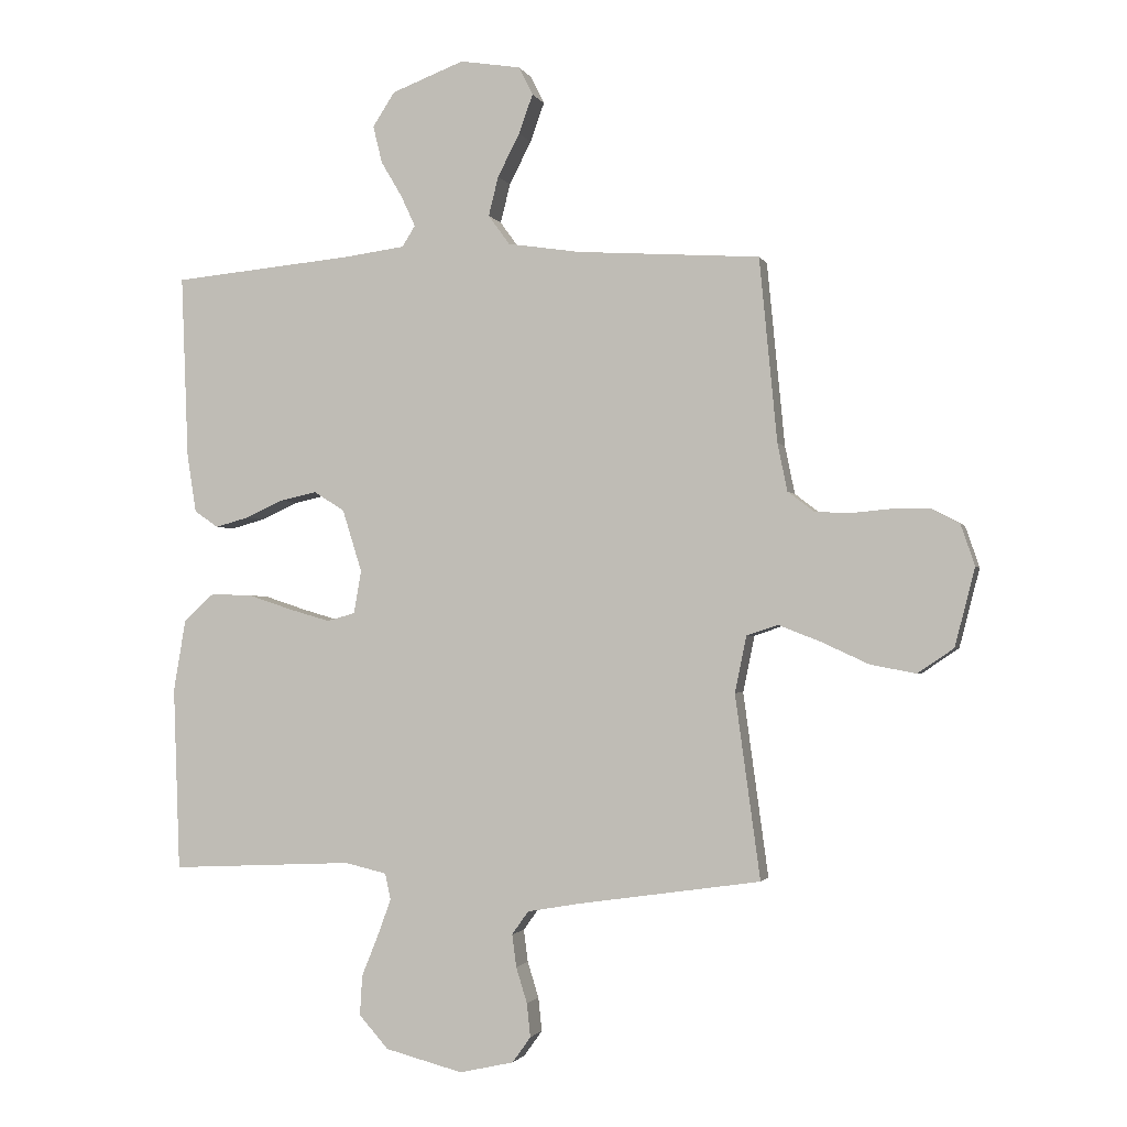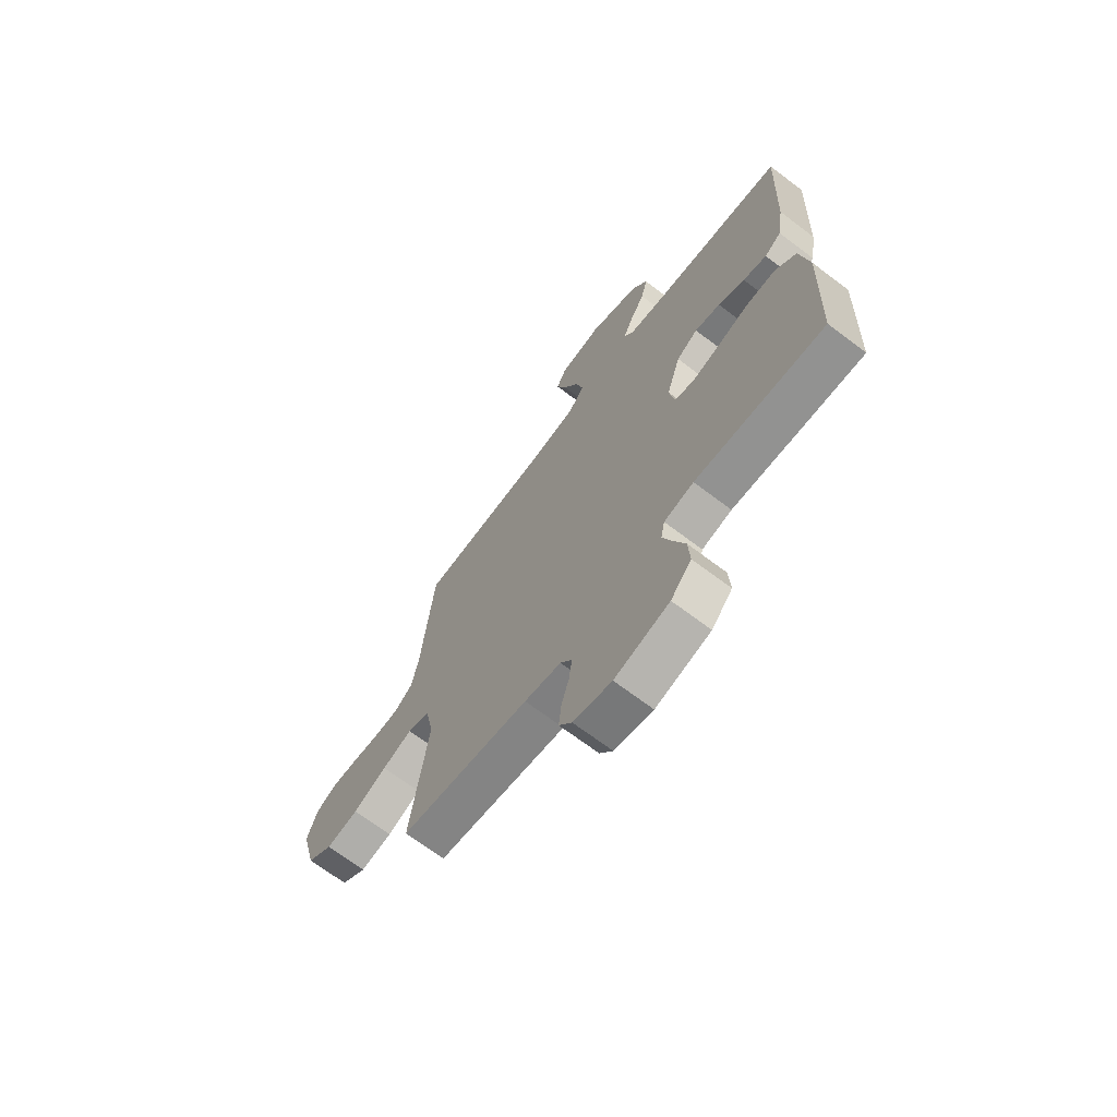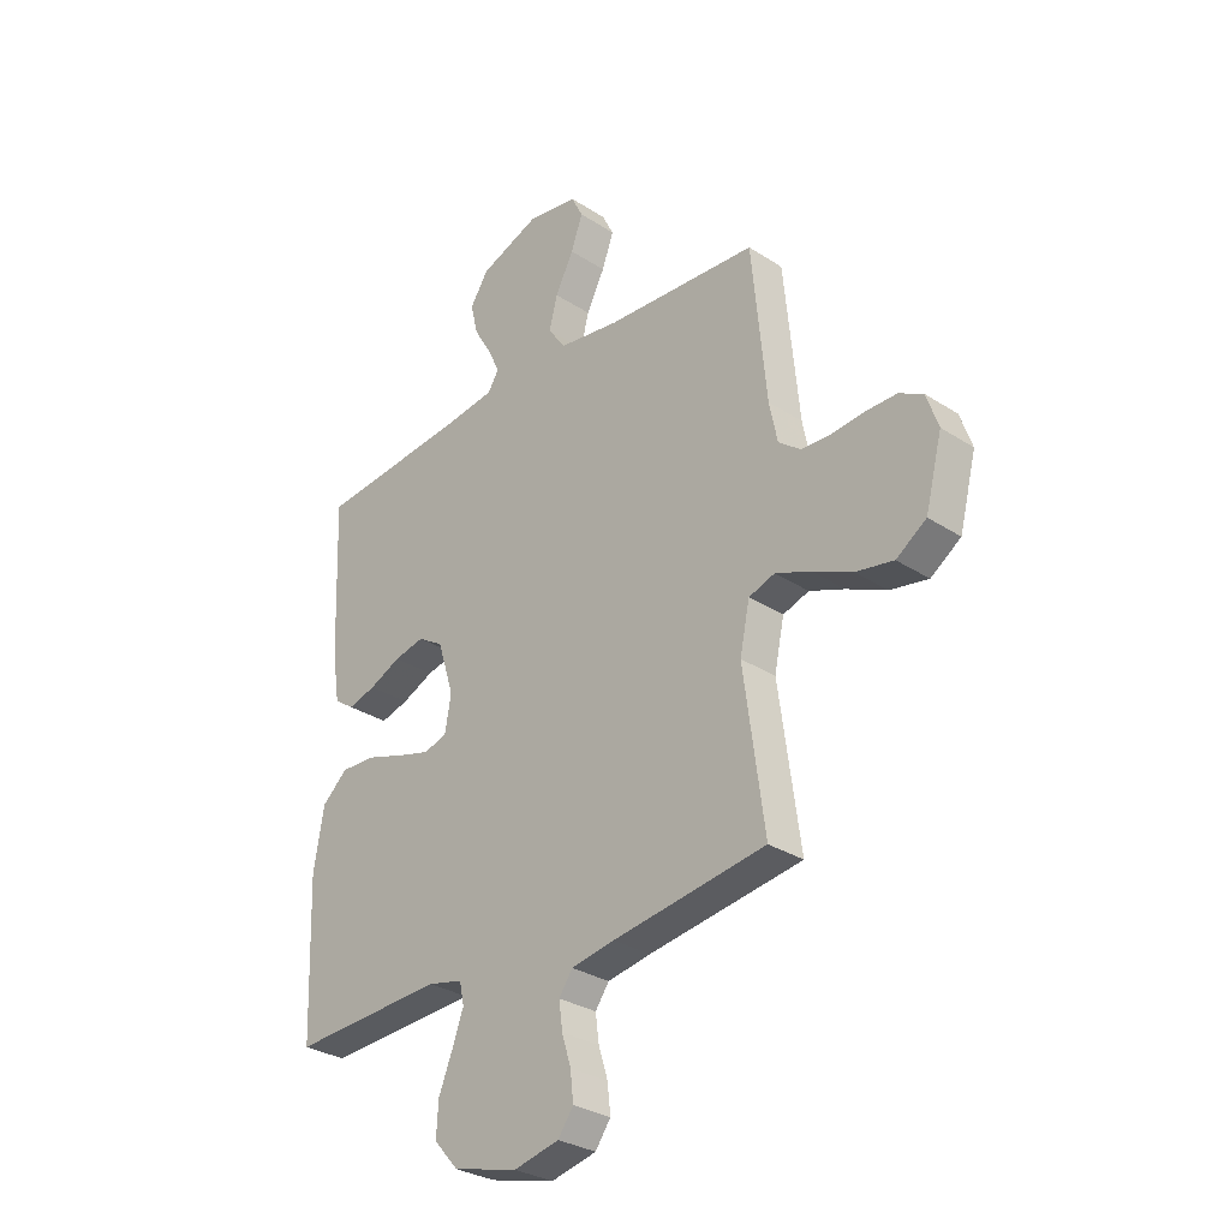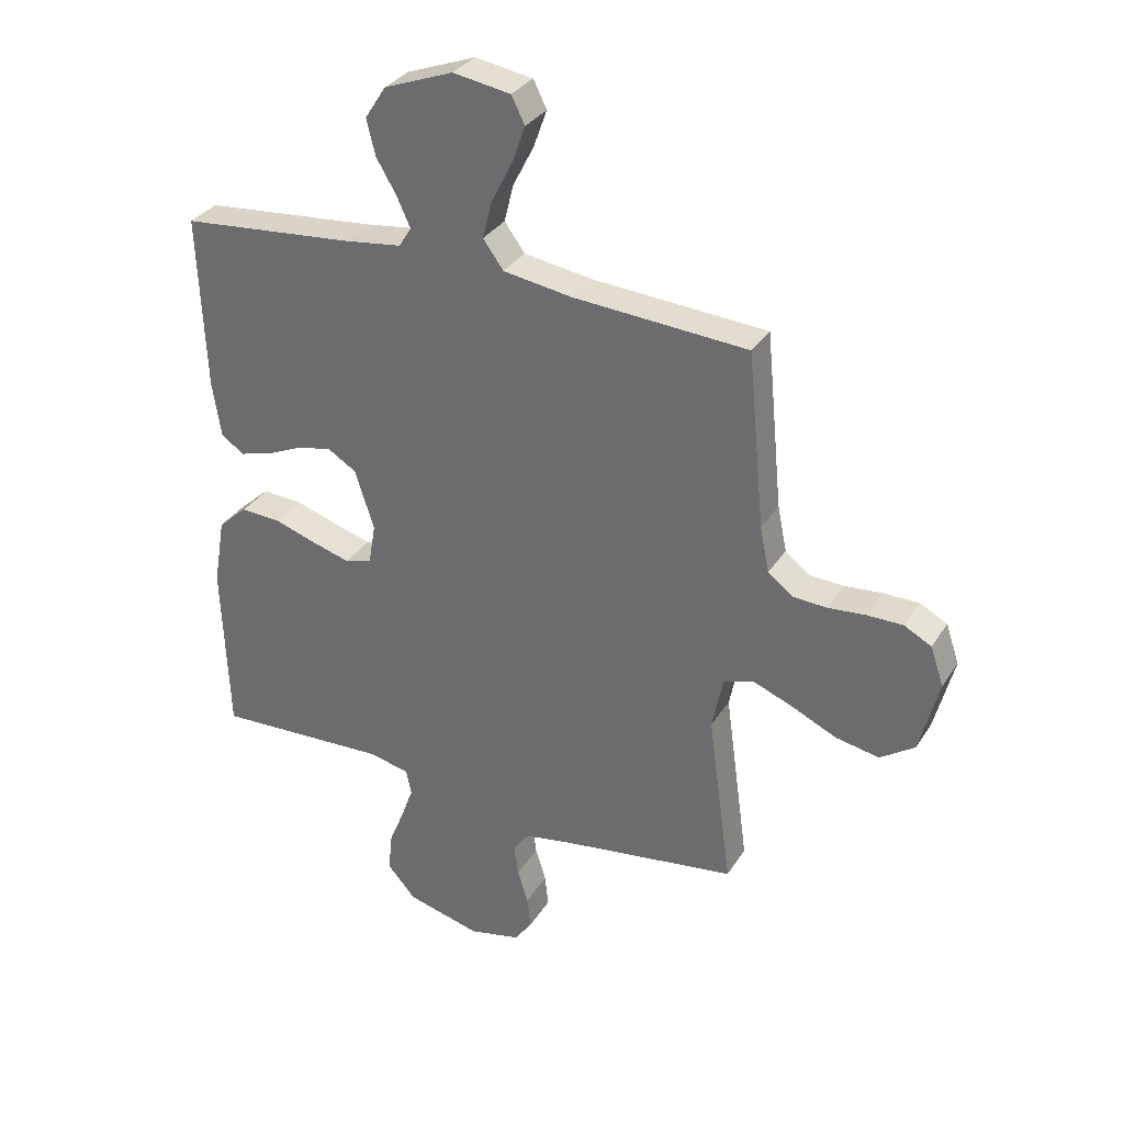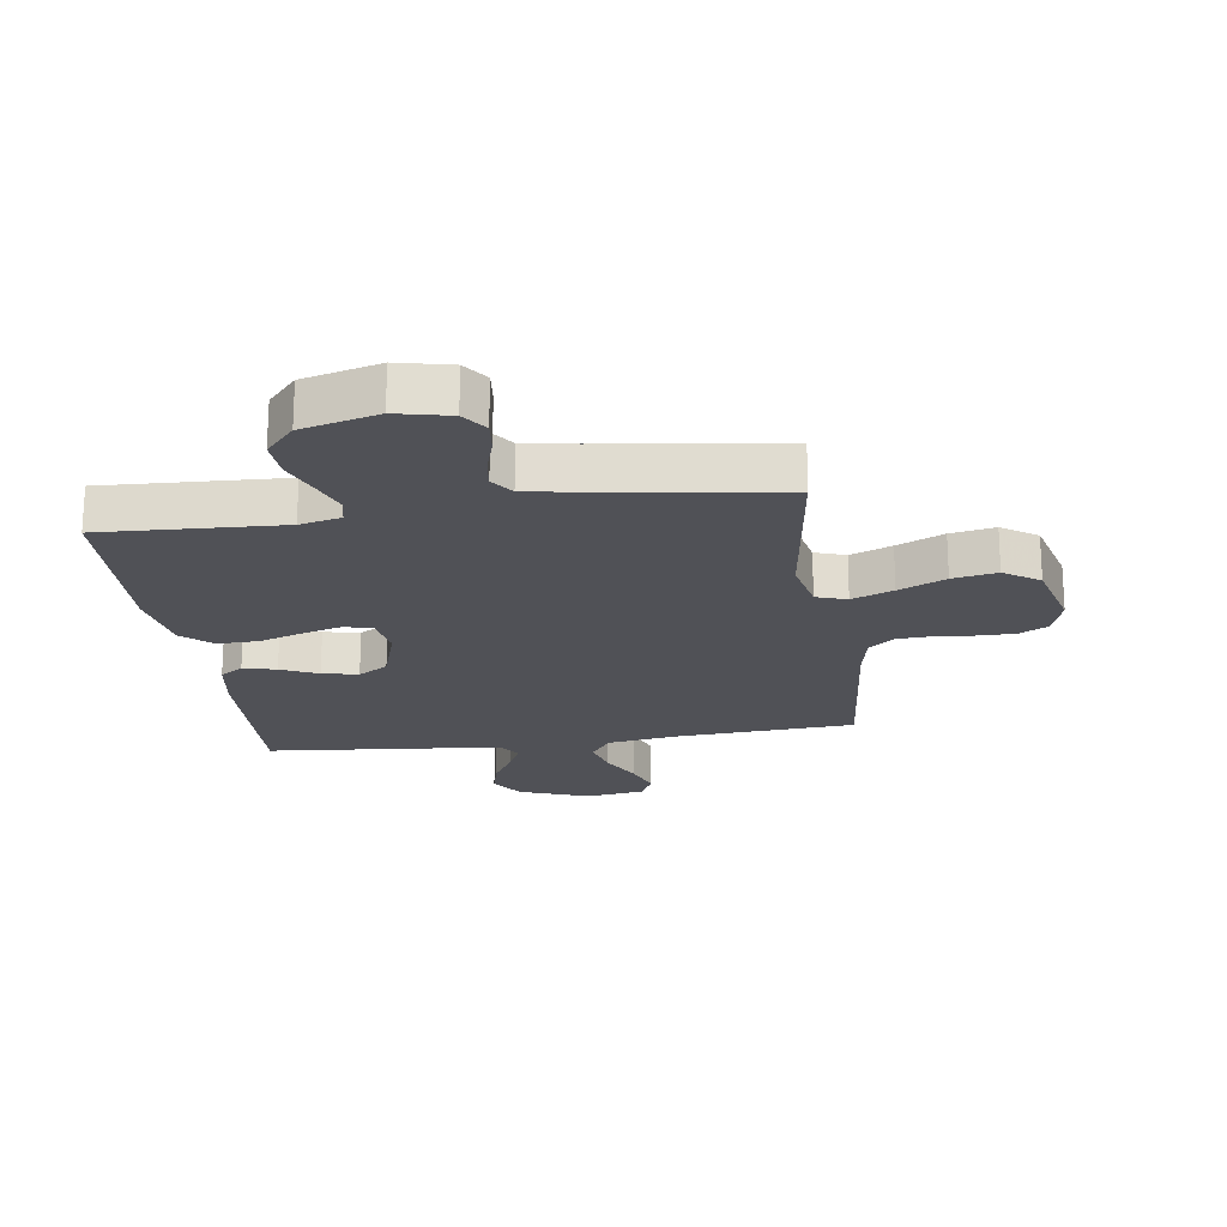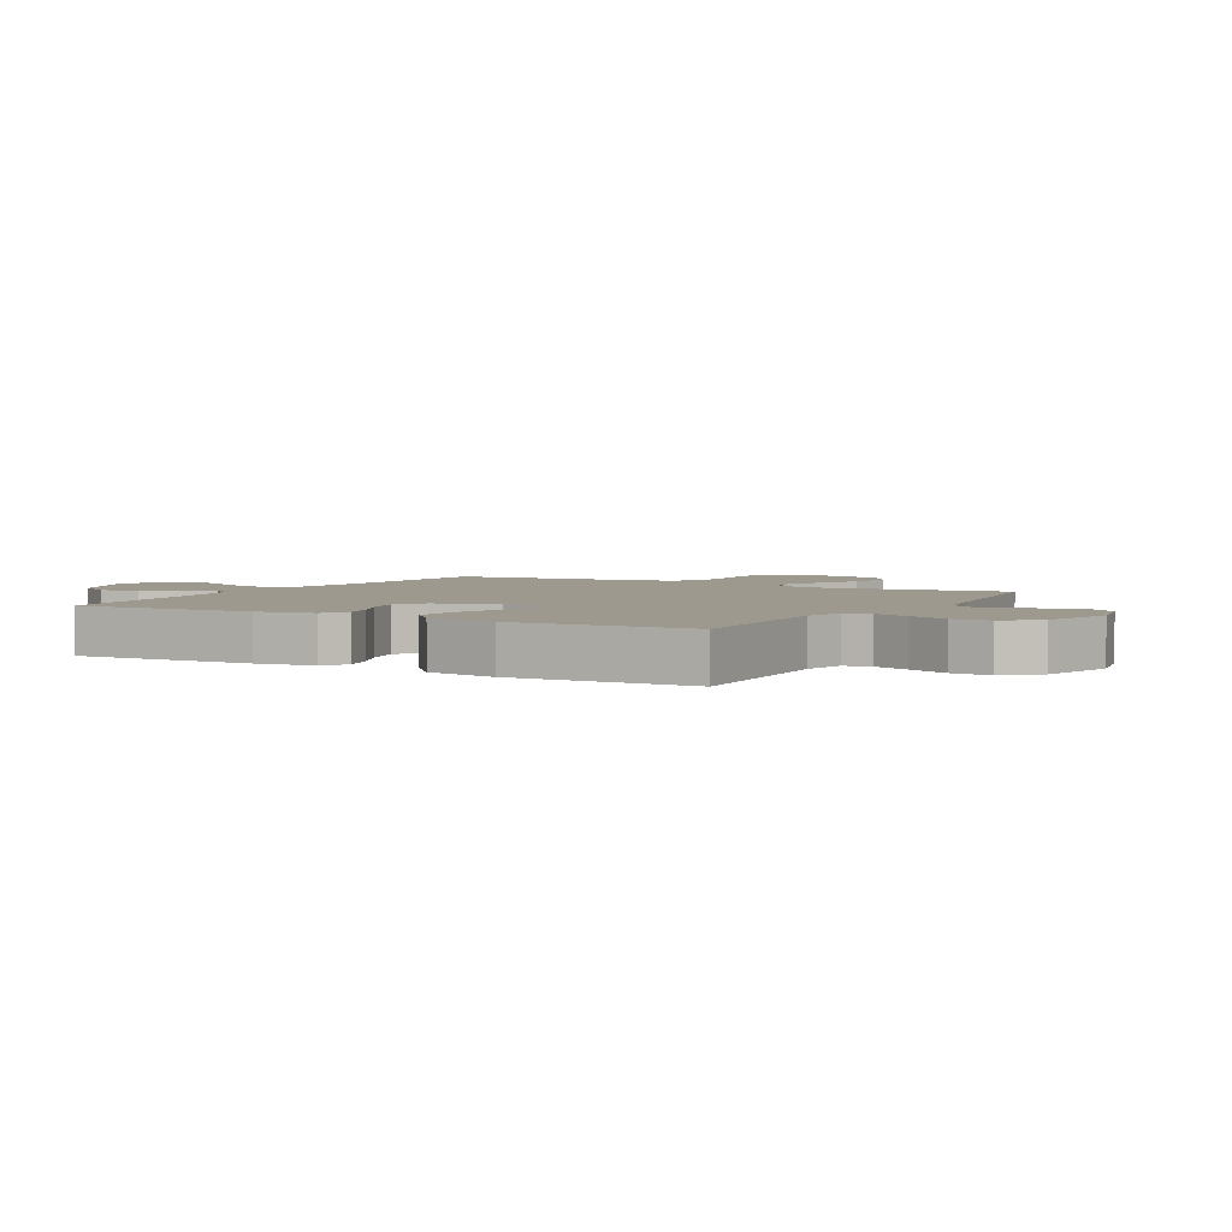
<metadata>
{"format":"obj","ext":"obj","renderer":"f3d","projection":"perspective","resolution":1024,"background":"white","views":[{"elev":-1.8,"azim":-165.0,"up":"+Z"},{"elev":-68.6,"azim":52.8,"up":"+Z"},{"elev":-30.4,"azim":-133.2,"up":"+Z"},{"elev":32.4,"azim":-152.8,"up":"+Z"},{"elev":-20.5,"azim":-171.8,"up":"+Y"},{"elev":3.5,"azim":119.7,"up":"+Y"}]}
</metadata>
<code>
v 0.5 0.07 0.5
v 0.488 0.07 0.2
v 0.473 0.07 0.104
v 0.434 0.07 0.077
v 0.379 0.07 0.092
v 0.317 0.07 0.12
v 0.257 0.07 0.133
v 0.207 0.07 0.102
v 0.175 0.07 0
v 0.187 0.07 -0.07
v 0.233 0.07 -0.083
v 0.299 0.07 -0.064
v 0.372 0.07 -0.04
v 0.441 0.07 -0.037
v 0.491 0.07 -0.082
v 0.511 0.07 -0.2
v 0.5 0.07 -0.5
v 0.2 0.07 -0.486
v 0.131 0.07 -0.502
v 0.122 0.07 -0.545
v 0.144 0.07 -0.605
v 0.171 0.07 -0.672
v 0.175 0.07 -0.737
v 0.127 0.07 -0.791
v 0 0.07 -0.824
v -0.089 0.07 -0.804
v -0.119 0.07 -0.762
v -0.113 0.07 -0.707
v -0.095 0.07 -0.649
v -0.088 0.07 -0.596
v -0.115 0.07 -0.558
v -0.2 0.07 -0.543
v -0.5 0.07 -0.5
v -0.459 0.07 -0.2
v -0.478 0.07 -0.108
v -0.529 0.07 -0.091
v -0.598 0.07 -0.118
v -0.676 0.07 -0.154
v -0.75 0.07 -0.168
v -0.809 0.07 -0.128
v -0.842 0.07 0
v -0.819 0.07 0.067
v -0.772 0.07 0.092
v -0.711 0.07 0.092
v -0.646 0.07 0.086
v -0.588 0.07 0.089
v -0.545 0.07 0.122
v -0.529 0.07 0.2
v -0.5 0.07 0.5
v -0.2 0.07 0.52
v -0.082 0.07 0.538
v -0.047 0.07 0.586
v -0.063 0.07 0.65
v -0.099 0.07 0.72
v -0.122 0.07 0.784
v -0.099 0.07 0.83
v 0 0.07 0.846
v 0.119 0.07 0.801
v 0.155 0.07 0.745
v 0.14 0.07 0.684
v 0.105 0.07 0.625
v 0.082 0.07 0.575
v 0.103 0.07 0.541
v 0.2 0.07 0.528
v 0.5 0 0.5
v 0.488 0 0.2
v 0.473 0 0.104
v 0.434 0 0.077
v 0.379 0 0.092
v 0.317 0 0.12
v 0.257 0 0.133
v 0.207 0 0.102
v 0.175 0 0
v 0.187 0 -0.07
v 0.233 0 -0.083
v 0.299 0 -0.064
v 0.372 0 -0.04
v 0.441 0 -0.037
v 0.491 0 -0.082
v 0.511 0 -0.2
v 0.5 0 -0.5
v 0.2 0 -0.486
v 0.131 0 -0.502
v 0.122 0 -0.545
v 0.144 0 -0.605
v 0.171 0 -0.672
v 0.175 0 -0.737
v 0.127 0 -0.791
v 0 0 -0.824
v -0.089 0 -0.804
v -0.119 0 -0.762
v -0.113 0 -0.707
v -0.095 0 -0.649
v -0.088 0 -0.596
v -0.115 0 -0.558
v -0.2 0 -0.543
v -0.5 0 -0.5
v -0.459 0 -0.2
v -0.478 0 -0.108
v -0.529 0 -0.091
v -0.598 0 -0.118
v -0.676 0 -0.154
v -0.75 0 -0.168
v -0.809 0 -0.128
v -0.842 0 0
v -0.819 0 0.067
v -0.772 0 0.092
v -0.711 0 0.092
v -0.646 0 0.086
v -0.588 0 0.089
v -0.545 0 0.122
v -0.529 0 0.2
v -0.5 0 0.5
v -0.2 0 0.52
v -0.082 0 0.538
v -0.047 0 0.586
v -0.063 0 0.65
v -0.099 0 0.72
v -0.122 0 0.784
v -0.099 0 0.83
v 0 0 0.846
v 0.119 0 0.801
v 0.155 0 0.745
v 0.14 0 0.684
v 0.105 0 0.625
v 0.082 0 0.575
v 0.103 0 0.541
v 0.2 0 0.528
f 58 59 60 61
f 58 61 62
f 57 58 62
f 56 57 62
f 53 54 55 56
f 52 53 56 62
f 51 52 62 63
f 48 49 50
f 47 48 50 51
f 42 43 44 45
f 42 45 46
f 41 42 46
f 40 41 46
f 37 38 39 40
f 36 37 40 46
f 35 36 46 47
f 32 33 34
f 31 32 34 35
f 26 27 28 29
f 26 29 30
f 25 26 30
f 24 25 30
f 21 22 23 24
f 20 21 24 30
f 19 20 30 31
f 15 16 17 18
f 12 13 14 15
f 11 12 15 18
f 10 11 18 19
f 3 4 5 6
f 3 6 7
f 64 1 2 3
f 64 3 7
f 63 64 7 8
f 51 63 8 9
f 31 35 47 51
f 19 31 51
f 9 10 19 51
f 125 124 123 122
f 126 125 122
f 126 122 121
f 126 121 120
f 120 119 118 117
f 126 120 117 116
f 127 126 116 115
f 114 113 112
f 115 114 112 111
f 109 108 107 106
f 110 109 106
f 110 106 105
f 110 105 104
f 104 103 102 101
f 110 104 101 100
f 111 110 100 99
f 98 97 96
f 99 98 96 95
f 93 92 91 90
f 94 93 90
f 94 90 89
f 94 89 88
f 88 87 86 85
f 94 88 85 84
f 95 94 84 83
f 82 81 80 79
f 79 78 77 76
f 82 79 76 75
f 83 82 75 74
f 70 69 68 67
f 71 70 67
f 67 66 65 128
f 71 67 128
f 72 71 128 127
f 73 72 127 115
f 115 111 99 95
f 115 95 83
f 115 83 74 73
f 1 65 66 2
f 2 66 67 3
f 3 67 68 4
f 4 68 69 5
f 5 69 70 6
f 6 70 71 7
f 7 71 72 8
f 8 72 73 9
f 9 73 74 10
f 10 74 75 11
f 11 75 76 12
f 12 76 77 13
f 13 77 78 14
f 14 78 79 15
f 15 79 80 16
f 16 80 81 17
f 17 81 82 18
f 18 82 83 19
f 19 83 84 20
f 20 84 85 21
f 21 85 86 22
f 22 86 87 23
f 23 87 88 24
f 24 88 89 25
f 25 89 90 26
f 26 90 91 27
f 27 91 92 28
f 28 92 93 29
f 29 93 94 30
f 30 94 95 31
f 31 95 96 32
f 32 96 97 33
f 33 97 98 34
f 34 98 99 35
f 35 99 100 36
f 36 100 101 37
f 37 101 102 38
f 38 102 103 39
f 39 103 104 40
f 40 104 105 41
f 41 105 106 42
f 42 106 107 43
f 43 107 108 44
f 44 108 109 45
f 45 109 110 46
f 46 110 111 47
f 47 111 112 48
f 48 112 113 49
f 49 113 114 50
f 50 114 115 51
f 51 115 116 52
f 52 116 117 53
f 53 117 118 54
f 54 118 119 55
f 55 119 120 56
f 56 120 121 57
f 57 121 122 58
f 58 122 123 59
f 59 123 124 60
f 60 124 125 61
f 61 125 126 62
f 62 126 127 63
f 63 127 128 64
f 64 128 65 1

</code>
